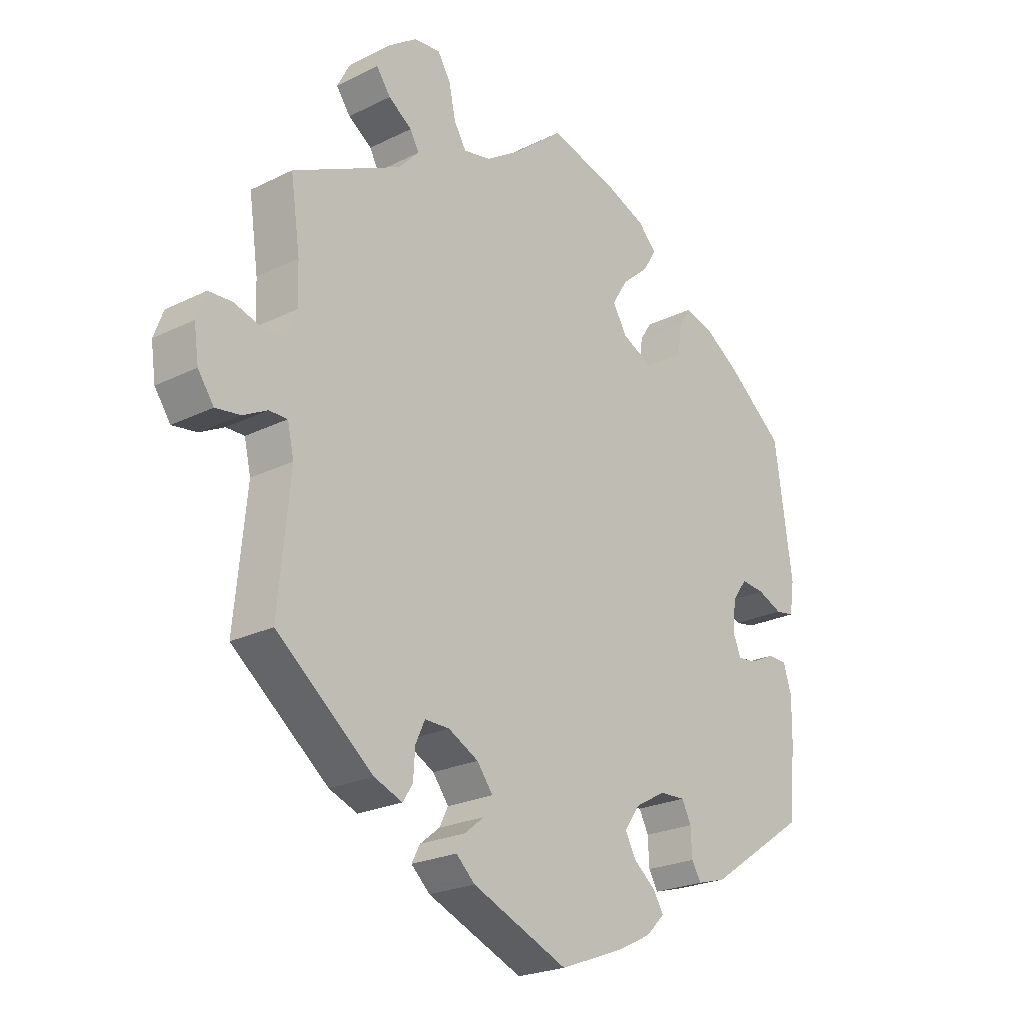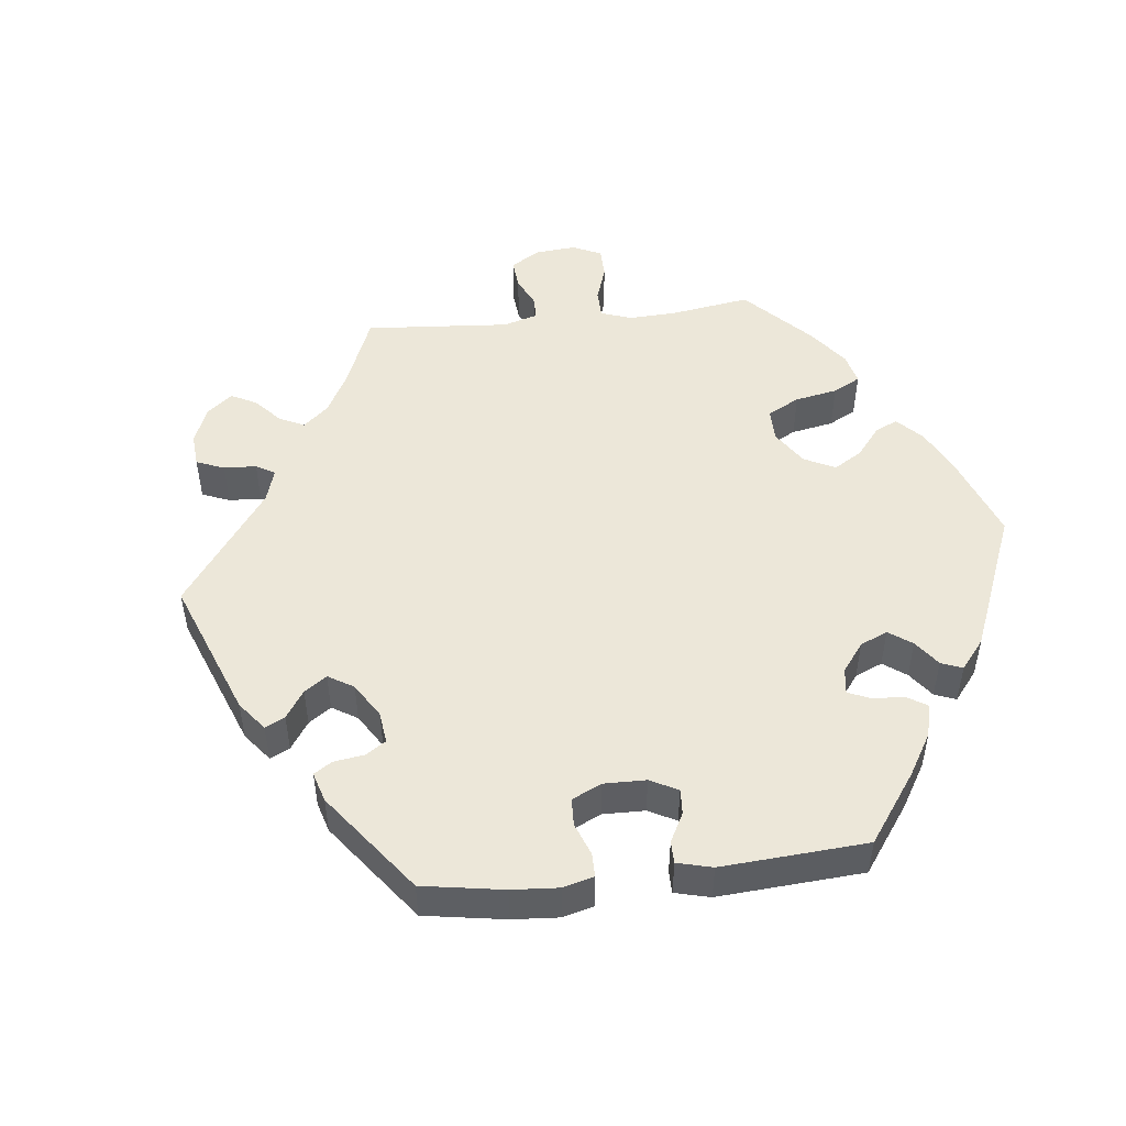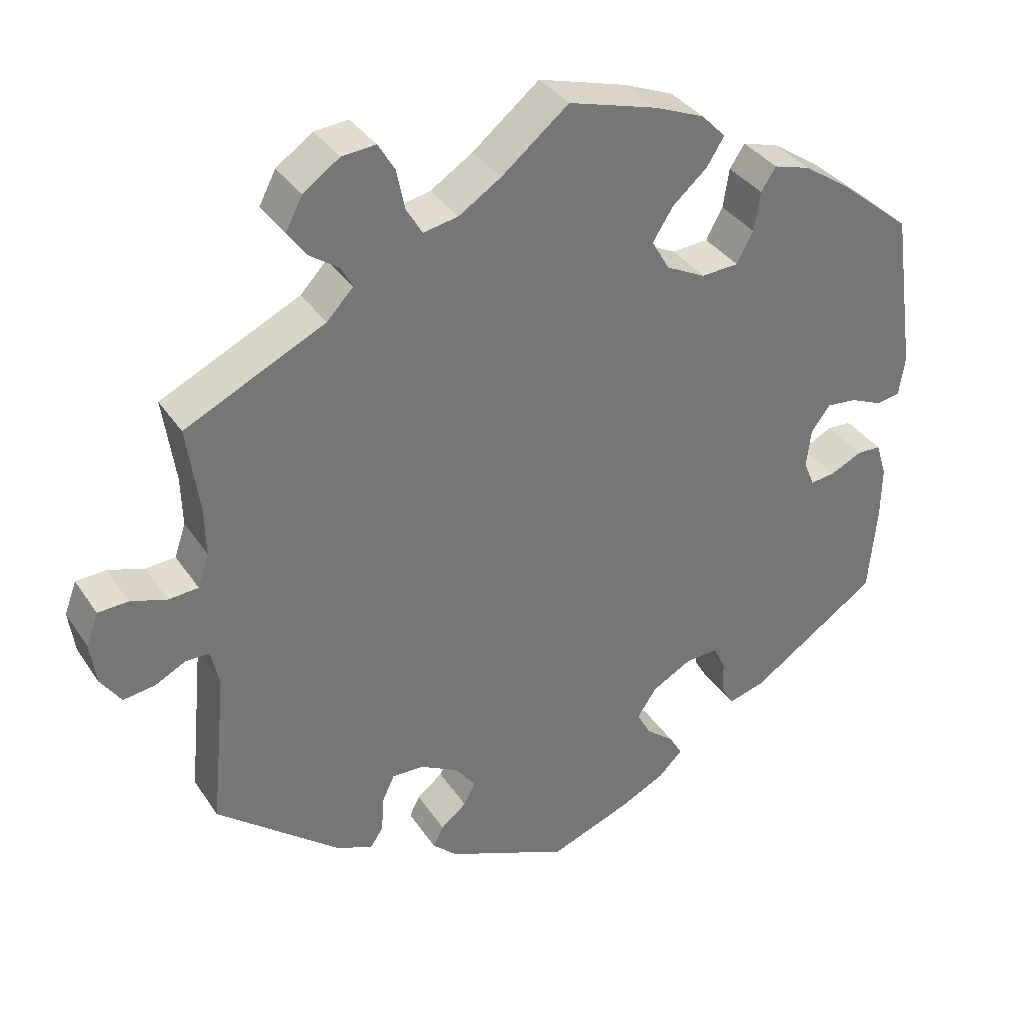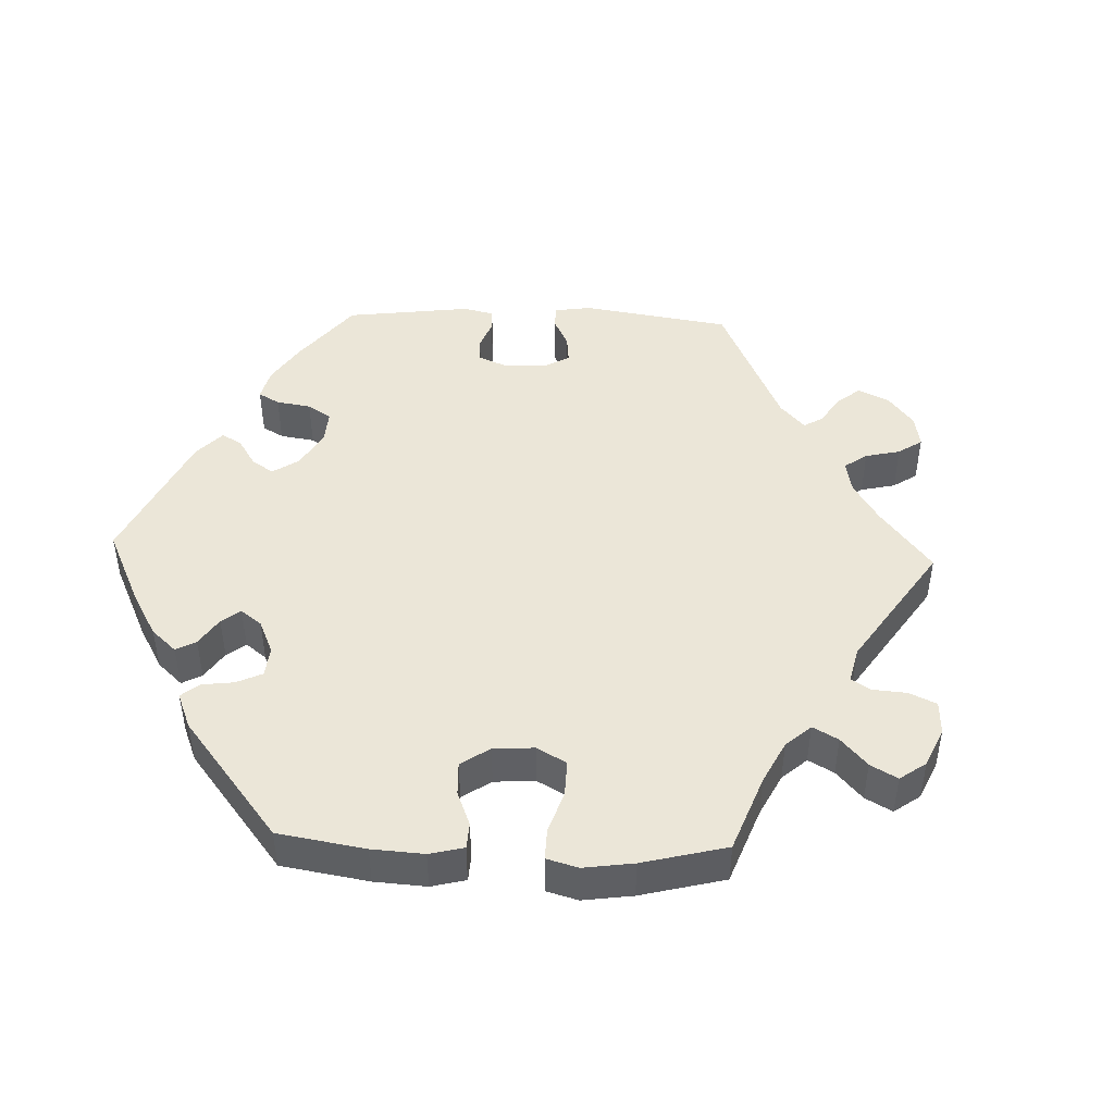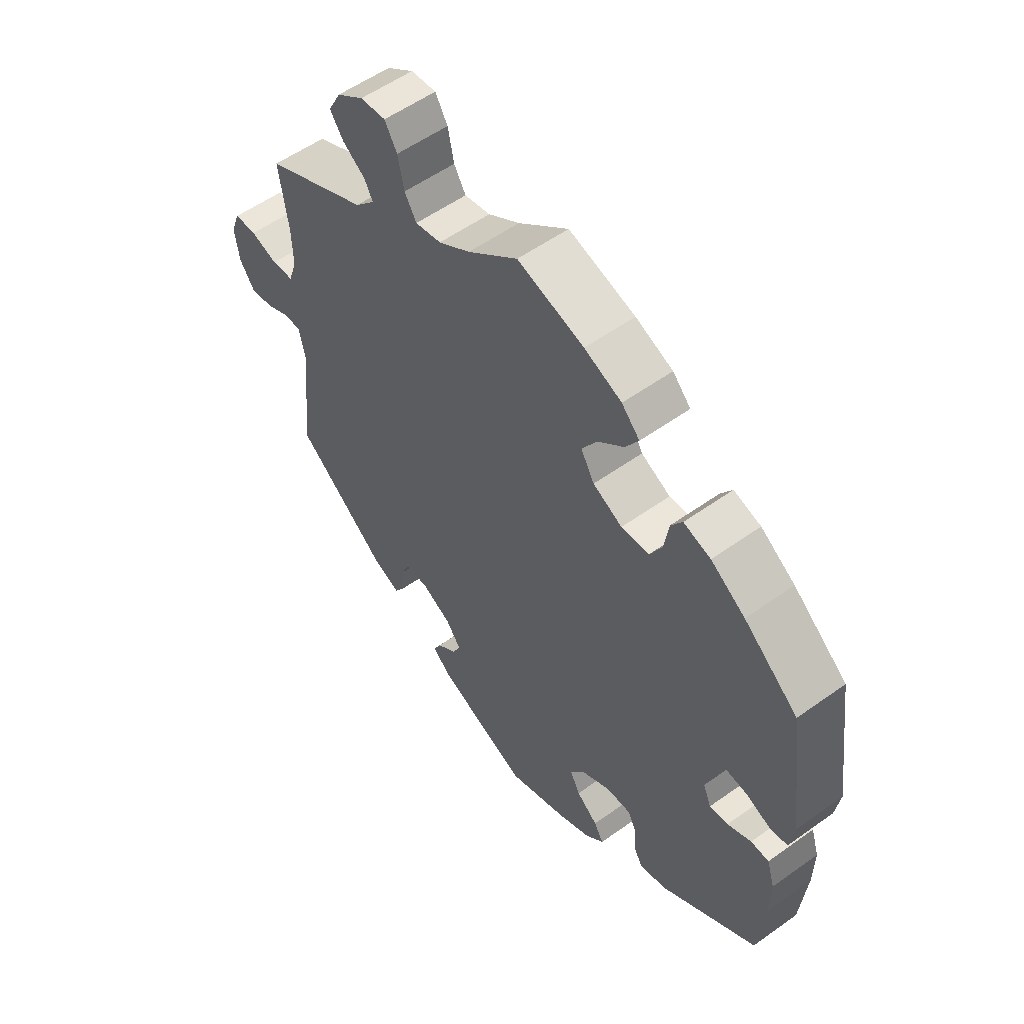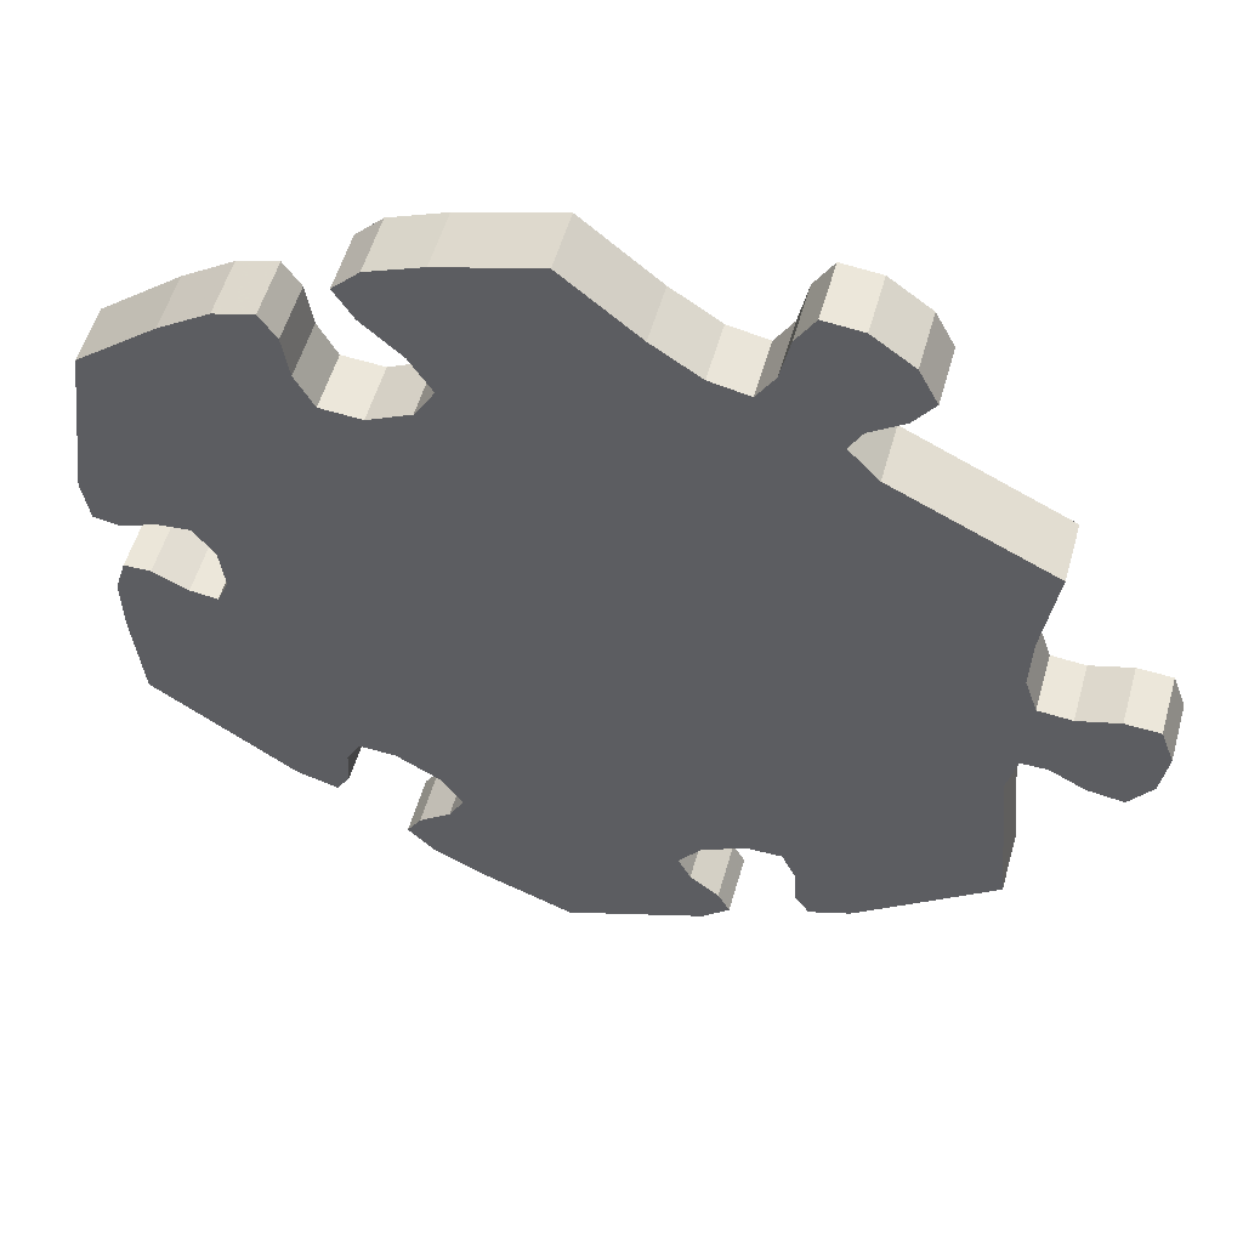
<metadata>
{"format":"obj","ext":"obj","renderer":"f3d","projection":"perspective","resolution":1024,"background":"white","views":[{"elev":-23.1,"azim":130.2,"up":"+Z"},{"elev":49.7,"azim":-156.4,"up":"+Y"},{"elev":35.2,"azim":150.9,"up":"+Z"},{"elev":46.5,"azim":-27.9,"up":"+Y"},{"elev":55.5,"azim":-127.0,"up":"+Z"},{"elev":54.9,"azim":15.8,"up":"+Z"}]}
</metadata>
<code>
v 0.485 0.07 0.178
v 0.483 0.07 0.112
v 0.498 0.07 0.068
v 0.537 0.07 0.065
v 0.585 0.07 0.08
v 0.625 0.07 0.078
v 0.641 0.07 0.035
v 0.633 0.07 -0.021
v 0.606 0.07 -0.06
v 0.564 0.07 -0.054
v 0.523 0.07 -0.033
v 0.492 0.07 -0.033
v 0.481 0.07 -0.082
v 0.501 0.07 -0.288
v 0.337 0.07 -0.42
v 0.289 0.07 -0.439
v 0.272 0.07 -0.413
v 0.269 0.07 -0.366
v 0.253 0.07 -0.331
v 0.211 0.07 -0.332
v 0.16 0.07 -0.359
v 0.133 0.07 -0.395
v 0.148 0.07 -0.425
v 0.182 0.07 -0.452
v 0.196 0.07 -0.479
v 0.164 0.07 -0.509
v 0.001 0.07 -0.578
v -0.107 0.07 -0.537
v -0.166 0.07 -0.508
v -0.198 0.07 -0.476
v -0.181 0.07 -0.447
v -0.143 0.07 -0.416
v -0.125 0.07 -0.382
v -0.151 0.07 -0.344
v -0.203 0.07 -0.315
v -0.247 0.07 -0.313
v -0.263 0.07 -0.345
v -0.265 0.07 -0.391
v -0.281 0.07 -0.418
v -0.33 0.07 -0.404
v -0.5 0.07 -0.289
v -0.511 0.07 -0.171
v -0.512 0.07 -0.101
v -0.498 0.07 -0.056
v -0.466 0.07 -0.055
v -0.424 0.07 -0.075
v -0.391 0.07 -0.079
v -0.377 0.07 -0.045
v -0.383 0.07 0.006
v -0.408 0.07 0.04
v -0.448 0.07 0.036
v -0.49 0.07 0.018
v -0.522 0.07 0.023
v -0.53 0.07 0.076
v -0.5 0.07 0.289
v -0.404 0.07 0.368
v -0.343 0.07 0.409
v -0.295 0.07 0.423
v -0.275 0.07 0.393
v -0.267 0.07 0.341
v -0.245 0.07 0.3
v -0.196 0.07 0.297
v -0.144 0.07 0.323
v -0.12 0.07 0.364
v -0.147 0.07 0.407
v -0.193 0.07 0.447
v -0.216 0.07 0.484
v -0.184 0.07 0.517
v -0.118 0.07 0.544
v 0 0.07 0.578
v 0.089 0.07 0.506
v 0.145 0.07 0.47
v 0.191 0.07 0.461
v 0.212 0.07 0.496
v 0.223 0.07 0.549
v 0.245 0.07 0.586
v 0.29 0.07 0.582
v 0.338 0.07 0.548
v 0.36 0.07 0.506
v 0.336 0.07 0.472
v 0.296 0.07 0.444
v 0.281 0.07 0.416
v 0.316 0.07 0.379
v 0.501 0.07 0.29
v 0.485 0 0.178
v 0.483 0 0.112
v 0.498 0 0.068
v 0.537 0 0.065
v 0.585 0 0.08
v 0.625 0 0.078
v 0.641 0 0.035
v 0.633 0 -0.021
v 0.606 0 -0.06
v 0.564 0 -0.054
v 0.523 0 -0.033
v 0.492 0 -0.033
v 0.481 0 -0.082
v 0.501 0 -0.288
v 0.337 0 -0.42
v 0.289 0 -0.439
v 0.272 0 -0.413
v 0.269 0 -0.366
v 0.253 0 -0.331
v 0.211 0 -0.332
v 0.16 0 -0.359
v 0.133 0 -0.395
v 0.148 0 -0.425
v 0.182 0 -0.452
v 0.196 0 -0.479
v 0.164 0 -0.509
v 0.001 0 -0.578
v -0.107 0 -0.537
v -0.166 0 -0.508
v -0.198 0 -0.476
v -0.181 0 -0.447
v -0.143 0 -0.416
v -0.125 0 -0.382
v -0.151 0 -0.344
v -0.203 0 -0.315
v -0.247 0 -0.313
v -0.263 0 -0.345
v -0.265 0 -0.391
v -0.281 0 -0.418
v -0.33 0 -0.404
v -0.5 0 -0.289
v -0.511 0 -0.171
v -0.512 0 -0.101
v -0.498 0 -0.056
v -0.466 0 -0.055
v -0.424 0 -0.075
v -0.391 0 -0.079
v -0.377 0 -0.045
v -0.383 0 0.006
v -0.408 0 0.04
v -0.448 0 0.036
v -0.49 0 0.018
v -0.522 0 0.023
v -0.53 0 0.076
v -0.5 0 0.289
v -0.404 0 0.368
v -0.343 0 0.409
v -0.295 0 0.423
v -0.275 0 0.393
v -0.267 0 0.341
v -0.245 0 0.3
v -0.196 0 0.297
v -0.144 0 0.323
v -0.12 0 0.364
v -0.147 0 0.407
v -0.193 0 0.447
v -0.216 0 0.484
v -0.184 0 0.517
v -0.118 0 0.544
v 0 0 0.578
v 0.089 0 0.506
v 0.145 0 0.47
v 0.191 0 0.461
v 0.212 0 0.496
v 0.223 0 0.549
v 0.245 0 0.586
v 0.29 0 0.582
v 0.338 0 0.548
v 0.36 0 0.506
v 0.336 0 0.472
v 0.296 0 0.444
v 0.281 0 0.416
v 0.316 0 0.379
v 0.501 0 0.29
f 83 84 1
f 82 83 1 2
f 78 79 80 81
f 78 81 82
f 77 78 82
f 74 75 76 77
f 73 74 77 82
f 72 73 82 2
f 68 69 70 71
f 65 66 67 68
f 64 65 68 71
f 63 64 71 72
f 57 58 59 60
f 57 60 61
f 56 57 61
f 55 56 61
f 54 55 61 62
f 51 52 53 54
f 50 51 54 62
f 43 44 45 46
f 43 46 47
f 42 43 47
f 41 42 47
f 40 41 47
f 37 38 39 40
f 36 37 40 47
f 35 36 47 48
f 29 30 31 32
f 29 32 33
f 28 29 33
f 27 28 33
f 26 27 33
f 23 24 25 26
f 22 23 26 33
f 21 22 33 34
f 15 16 17 18
f 13 14 15 18
f 12 13 18 19
f 8 9 10 11
f 8 11 12
f 7 8 12
f 4 5 6 7
f 3 4 7 12
f 63 72 2 3
f 49 50 62 63
f 20 21 34 35
f 35 48 49 63
f 19 20 35 63
f 3 12 19 63
f 85 168 167
f 86 85 167 166
f 165 164 163 162
f 166 165 162
f 166 162 161
f 161 160 159 158
f 166 161 158 157
f 86 166 157 156
f 155 154 153 152
f 152 151 150 149
f 155 152 149 148
f 156 155 148 147
f 144 143 142 141
f 145 144 141
f 145 141 140
f 145 140 139
f 146 145 139 138
f 138 137 136 135
f 146 138 135 134
f 130 129 128 127
f 131 130 127
f 131 127 126
f 131 126 125
f 131 125 124
f 124 123 122 121
f 131 124 121 120
f 132 131 120 119
f 116 115 114 113
f 117 116 113
f 117 113 112
f 117 112 111
f 117 111 110
f 110 109 108 107
f 117 110 107 106
f 118 117 106 105
f 102 101 100 99
f 102 99 98 97
f 103 102 97 96
f 95 94 93 92
f 96 95 92
f 96 92 91
f 91 90 89 88
f 96 91 88 87
f 87 86 156 147
f 147 146 134 133
f 119 118 105 104
f 147 133 132 119
f 147 119 104 103
f 147 103 96 87
f 1 85 86 2
f 2 86 87 3
f 3 87 88 4
f 4 88 89 5
f 5 89 90 6
f 6 90 91 7
f 7 91 92 8
f 8 92 93 9
f 9 93 94 10
f 10 94 95 11
f 11 95 96 12
f 12 96 97 13
f 13 97 98 14
f 14 98 99 15
f 15 99 100 16
f 16 100 101 17
f 17 101 102 18
f 18 102 103 19
f 19 103 104 20
f 20 104 105 21
f 21 105 106 22
f 22 106 107 23
f 23 107 108 24
f 24 108 109 25
f 25 109 110 26
f 26 110 111 27
f 27 111 112 28
f 28 112 113 29
f 29 113 114 30
f 30 114 115 31
f 31 115 116 32
f 32 116 117 33
f 33 117 118 34
f 34 118 119 35
f 35 119 120 36
f 36 120 121 37
f 37 121 122 38
f 38 122 123 39
f 39 123 124 40
f 40 124 125 41
f 41 125 126 42
f 42 126 127 43
f 43 127 128 44
f 44 128 129 45
f 45 129 130 46
f 46 130 131 47
f 47 131 132 48
f 48 132 133 49
f 49 133 134 50
f 50 134 135 51
f 51 135 136 52
f 52 136 137 53
f 53 137 138 54
f 54 138 139 55
f 55 139 140 56
f 56 140 141 57
f 57 141 142 58
f 58 142 143 59
f 59 143 144 60
f 60 144 145 61
f 61 145 146 62
f 62 146 147 63
f 63 147 148 64
f 64 148 149 65
f 65 149 150 66
f 66 150 151 67
f 67 151 152 68
f 68 152 153 69
f 69 153 154 70
f 70 154 155 71
f 71 155 156 72
f 72 156 157 73
f 73 157 158 74
f 74 158 159 75
f 75 159 160 76
f 76 160 161 77
f 77 161 162 78
f 78 162 163 79
f 79 163 164 80
f 80 164 165 81
f 81 165 166 82
f 82 166 167 83
f 83 167 168 84
f 84 168 85 1

</code>
